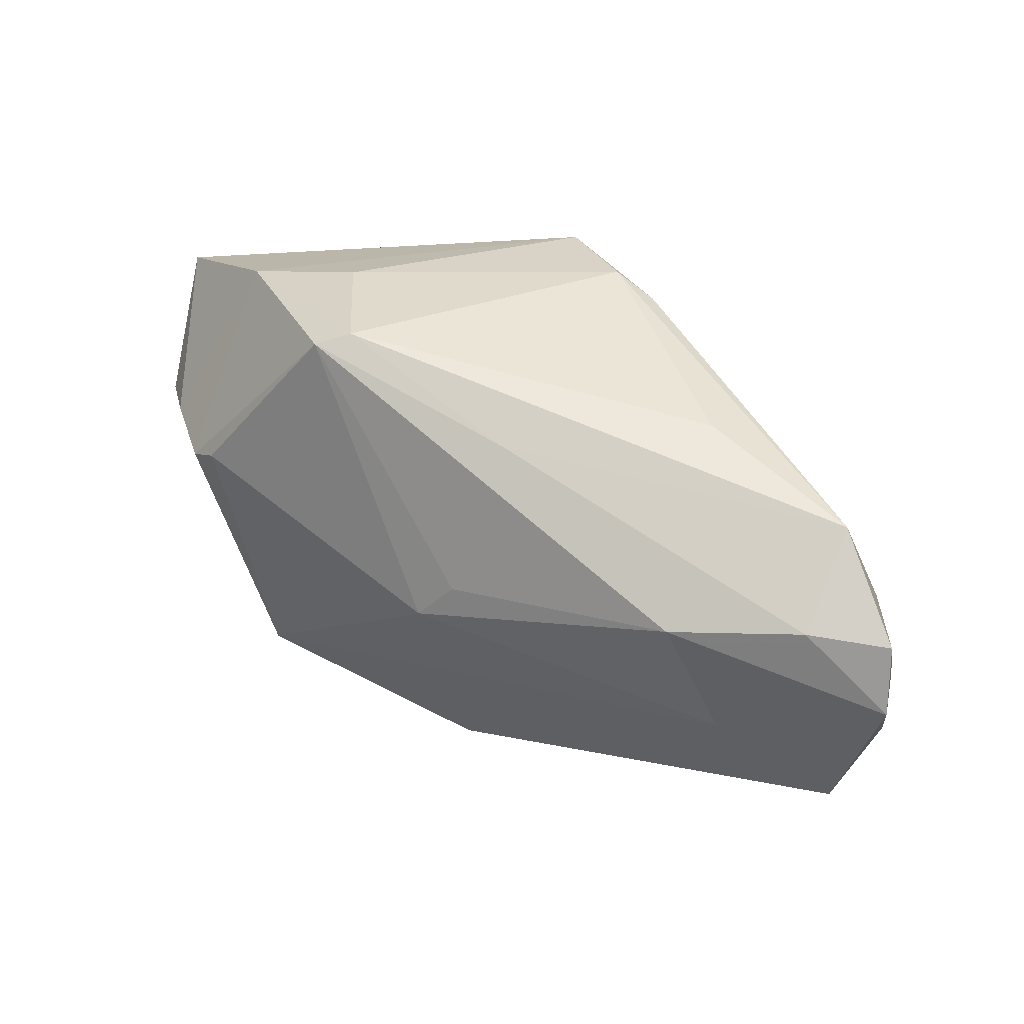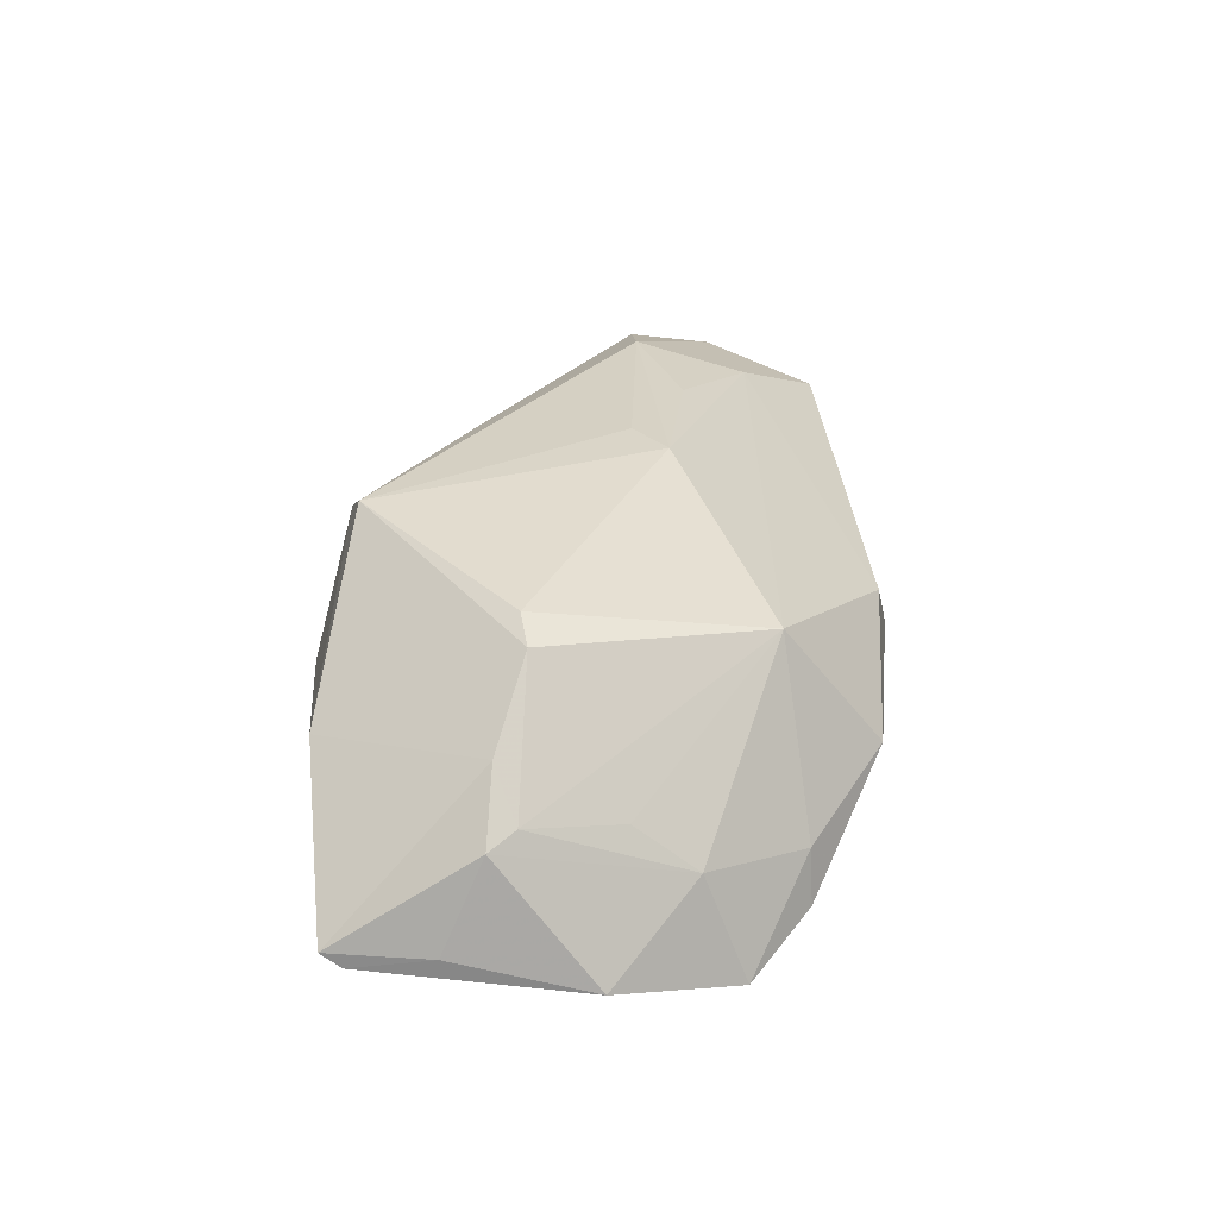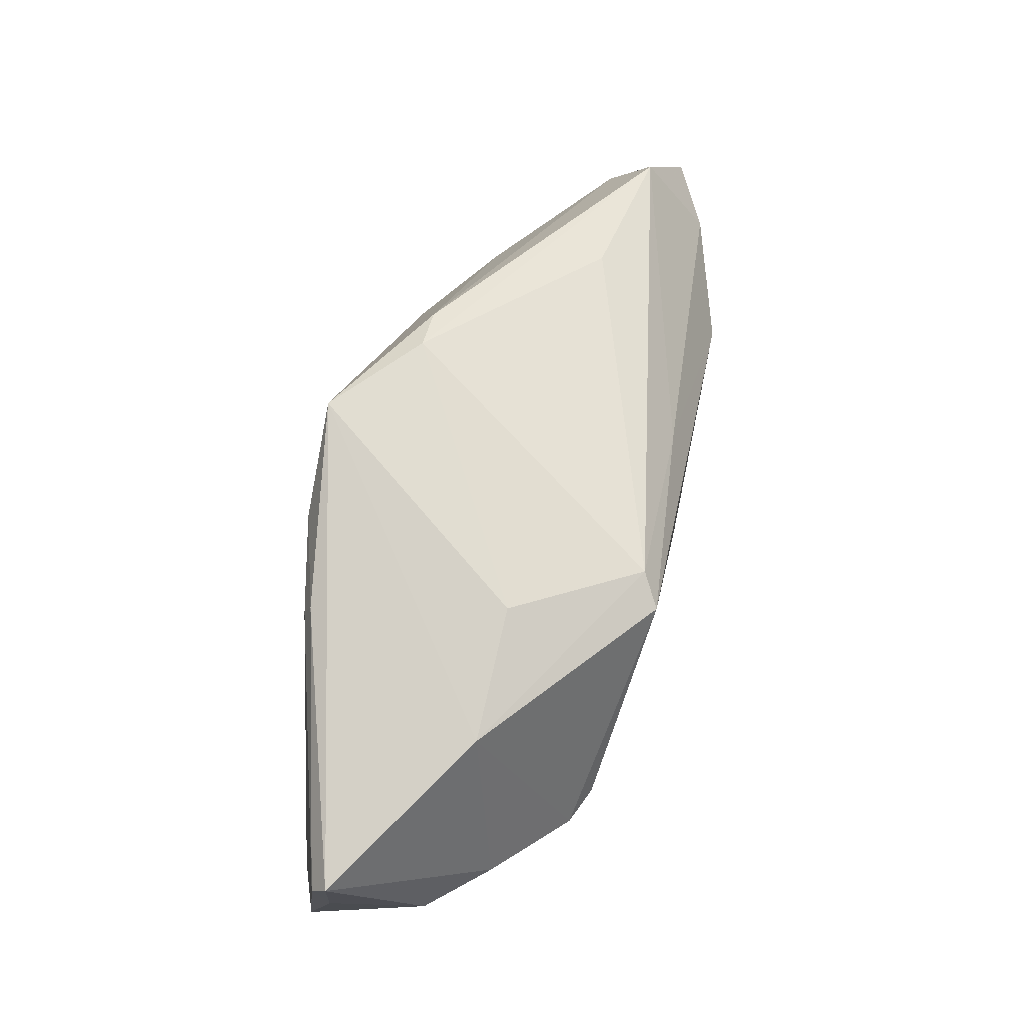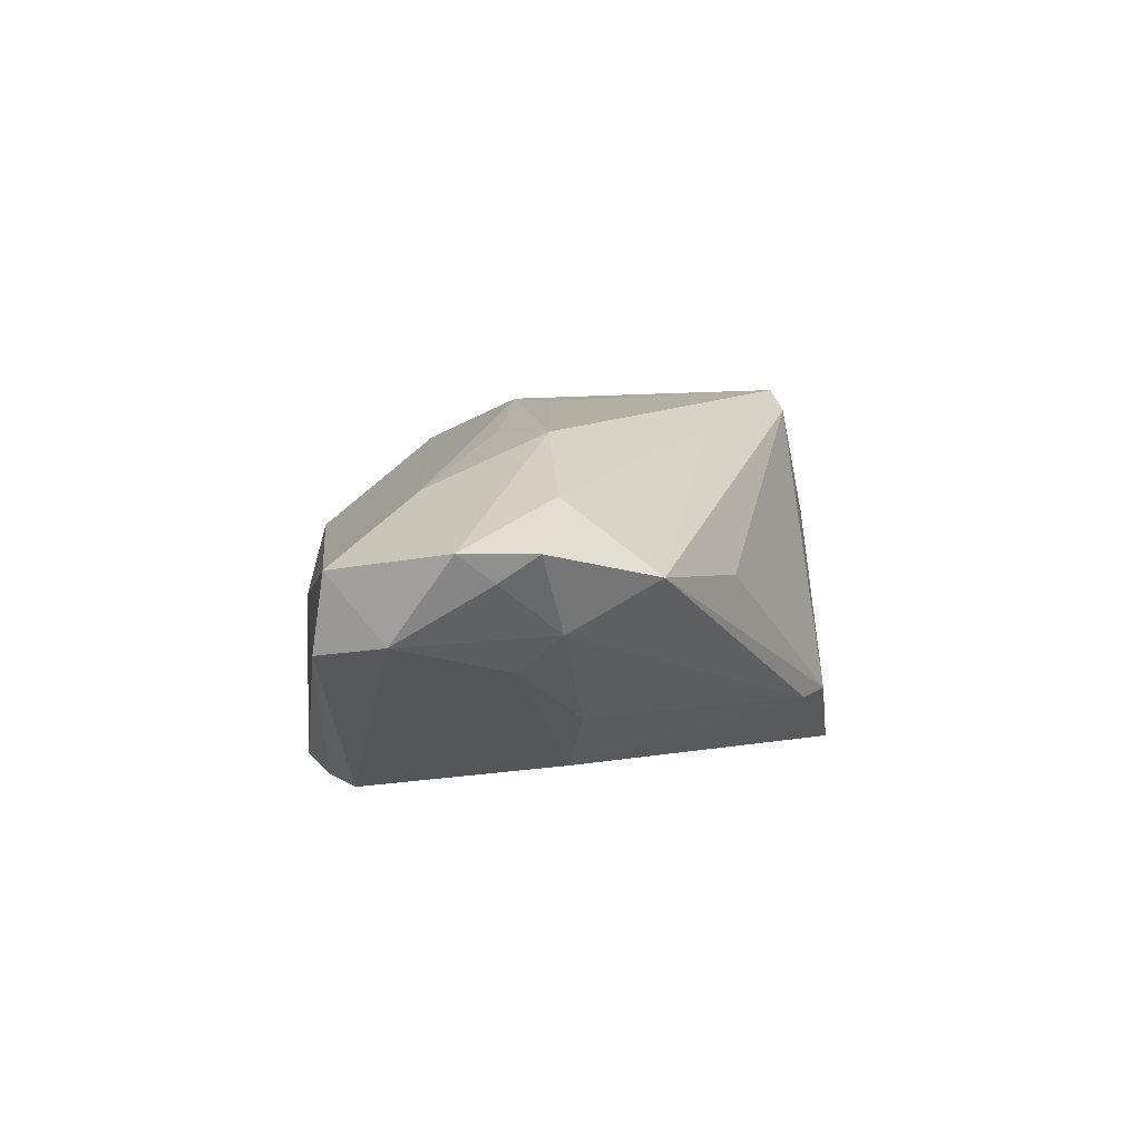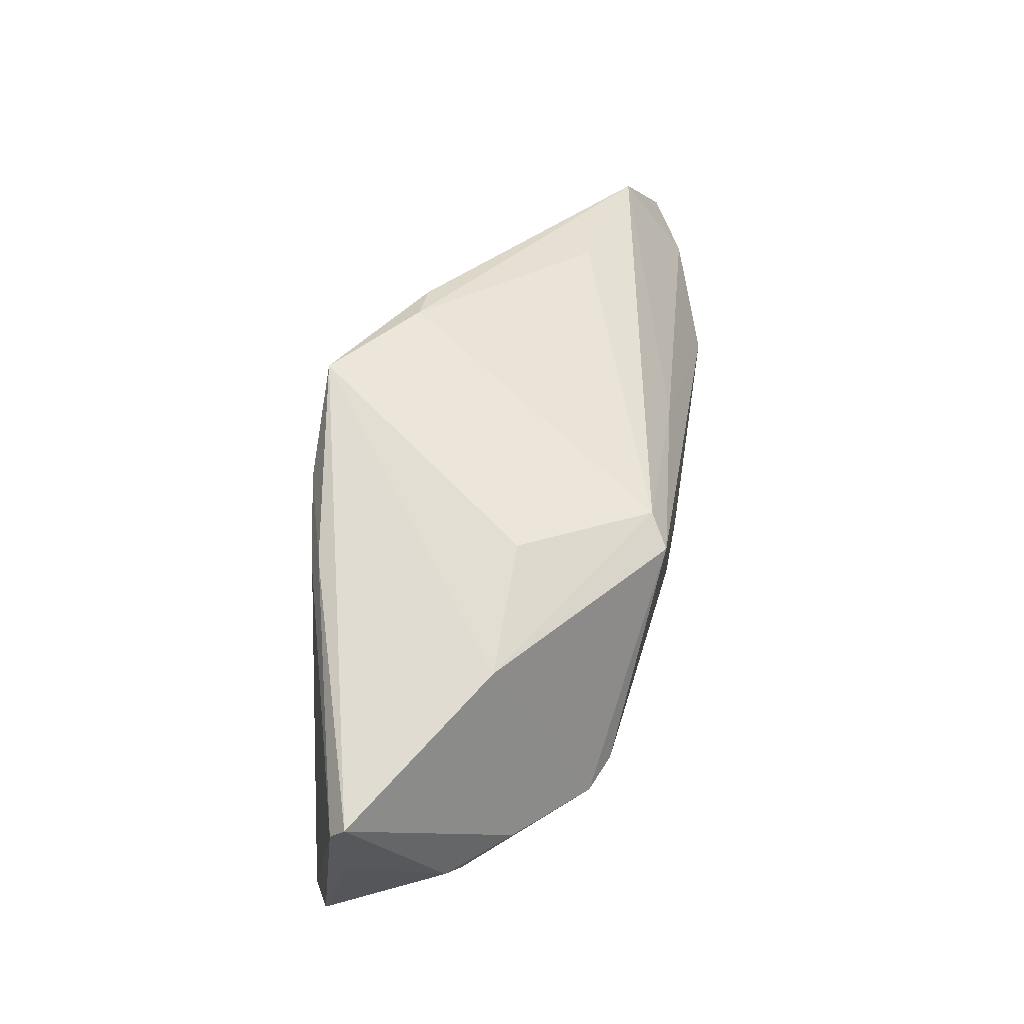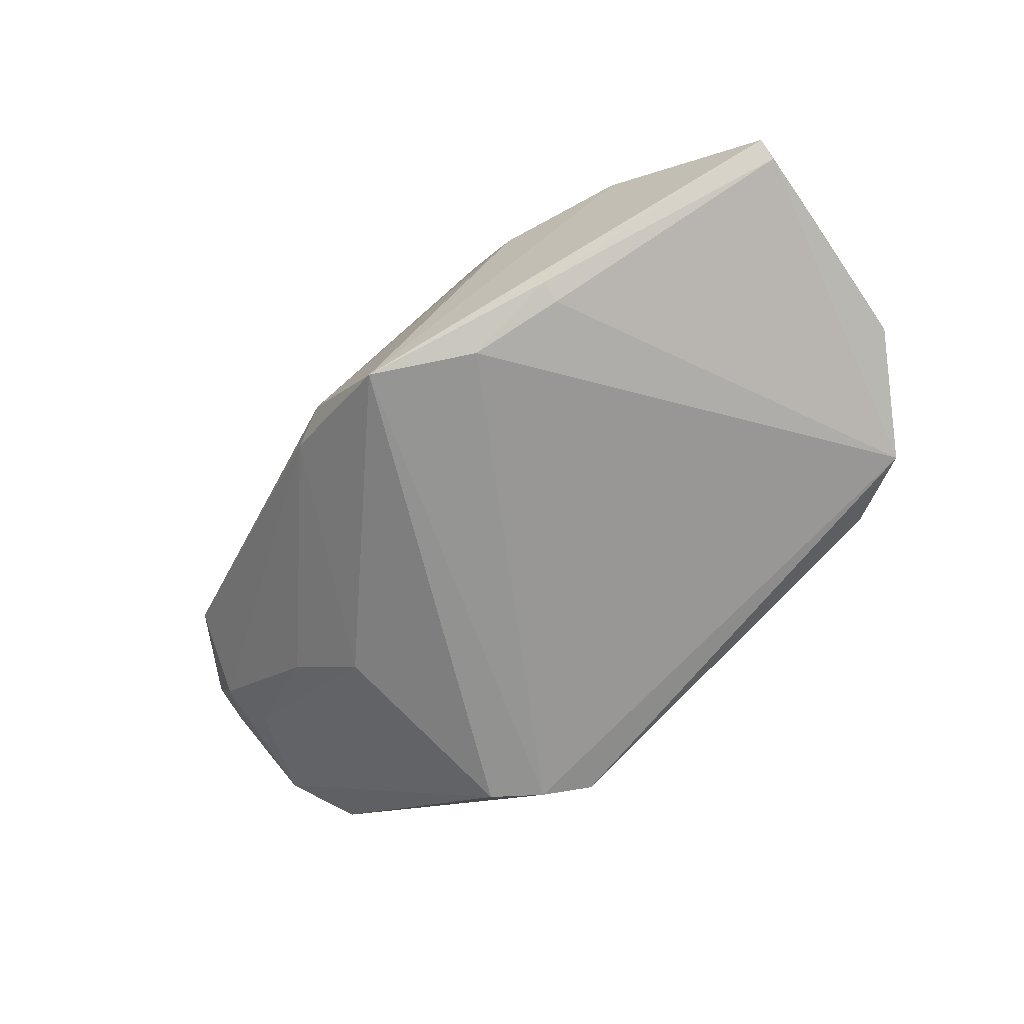
<metadata>
{"format":"obj","ext":"obj","renderer":"f3d","projection":"perspective","resolution":1024,"background":"white","views":[{"elev":20.6,"azim":27.4,"up":"+Y"},{"elev":26.3,"azim":-87.9,"up":"+Z"},{"elev":72.0,"azim":-78.5,"up":"+Y"},{"elev":11.5,"azim":90.0,"up":"+Z"},{"elev":60.8,"azim":-81.5,"up":"+Y"},{"elev":-67.3,"azim":-144.7,"up":"+Z"}]}
</metadata>
<code>
v -0.04464 -0.01037 -0.005056
v -0.03621 -0.02079 -0.007341
v 0.05256 -0.01058 0.01225
v -0.04547 -0.01496 -0.01691
v -0.003784 -0.02892 0.004714
v 0.02418 -0.0002029 -0.01641
v 0.05191 -0.006773 0.009261
v 0.01425 -0.02695 -0.02037
v 0.003062 -0.03043 -0.002369
v 0.008331 0.02884 -0.0119
v -0.03341 0.007028 0.01614
v -0.0276 -0.01777 0.01185
v 0.0296 -0.002134 0.02037
v -0.05263 0.01351 -0.009766
v -0.05263 0.02454 -0.00926
v -0.05263 0.02231 -0.01093
v -0.05252 -0.001717 -0.01335
v 0.04412 -0.001155 0.01614
v -0.03725 0.006121 0.01432
v 0.01314 0.02609 -0.01177
v -0.01556 0.02441 0.01933
v -0.01299 0.02541 -0.02035
v 0.007996 0.01512 0.01771
v -0.001389 0.03043 -0.02037
v 0.04797 -0.0005699 0.003492
v -0.02479 -0.02822 -0.001987
v -0.04451 -0.003608 2.434e-05
v 0.04565 0.008971 0.008574
v -0.01996 0.02893 0.003568
v 0.03318 0.00128 -0.008729
v -0.02363 0.0271 -0.01743
v 0.0179 -0.007719 0.01884
v 0.03394 -0.01493 0.0151
v -0.04843 0.006432 0.001678
v -0.03444 0.02739 0.003182
v -0.01196 0.02563 0.01729
v 0.04573 -0.0235 0.0093
v -0.002018 -0.006408 0.01992
v -0.0504 0.0092 0.0002298
v 0.04945 -0.01717 0.002611
v 0.04496 -0.02477 0.0007621
v -0.04487 0.008896 0.006741
v -0.02367 0.02464 -0.01835
v 0.00267 -0.002314 0.02019
v 0.05263 -0.002608 0.01222
v 0.02817 0.01705 0.005311
v 0.008939 -0.02997 -0.0195
v 0.04464 -0.005002 -0.001055
v 0.01991 -0.02352 -0.02012
v -0.03735 -0.02105 -0.01329
f 43 4 16
f 49 24 6
f 6 48 49
f 3 37 40
f 49 48 40
f 24 35 29
f 42 35 15
f 15 39 42
f 15 35 24
f 24 29 10
f 50 47 26
f 4 47 50
f 26 47 9
f 49 40 41
f 41 40 37
f 37 9 41
f 41 9 47
f 4 43 22
f 26 9 5
f 5 9 37
f 48 6 30
f 16 4 17
f 36 35 21
f 36 29 35
f 36 10 29
f 46 10 36
f 31 15 24
f 24 22 31
f 31 22 43
f 31 43 16
f 16 15 31
f 3 40 7
f 7 45 3
f 28 10 46
f 46 36 28
f 49 41 8
f 8 41 47
f 8 24 49
f 8 22 24
f 8 47 4
f 4 22 8
f 26 5 12
f 21 38 44
f 44 13 21
f 38 13 44
f 38 12 33
f 33 37 3
f 3 13 33
f 33 5 37
f 33 12 5
f 14 15 16
f 16 17 14
f 39 15 14
f 14 17 39
f 25 28 45
f 45 7 25
f 48 30 25
f 25 40 48
f 25 7 40
f 45 28 18
f 3 45 18
f 18 13 3
f 24 10 20
f 10 28 20
f 28 25 20
f 20 25 30
f 20 6 24
f 20 30 6
f 11 38 21
f 11 12 38
f 26 12 2
f 2 50 26
f 4 50 2
f 12 11 19
f 19 11 21
f 21 35 19
f 19 35 42
f 39 17 1
f 1 2 12
f 1 17 4
f 4 2 1
f 32 13 38
f 38 33 32
f 32 33 13
f 21 13 23
f 13 18 23
f 23 36 21
f 23 28 36
f 23 18 28
f 39 1 34
f 12 19 34
f 42 39 34
f 34 19 42
f 27 1 12
f 12 34 27
f 27 34 1

</code>
